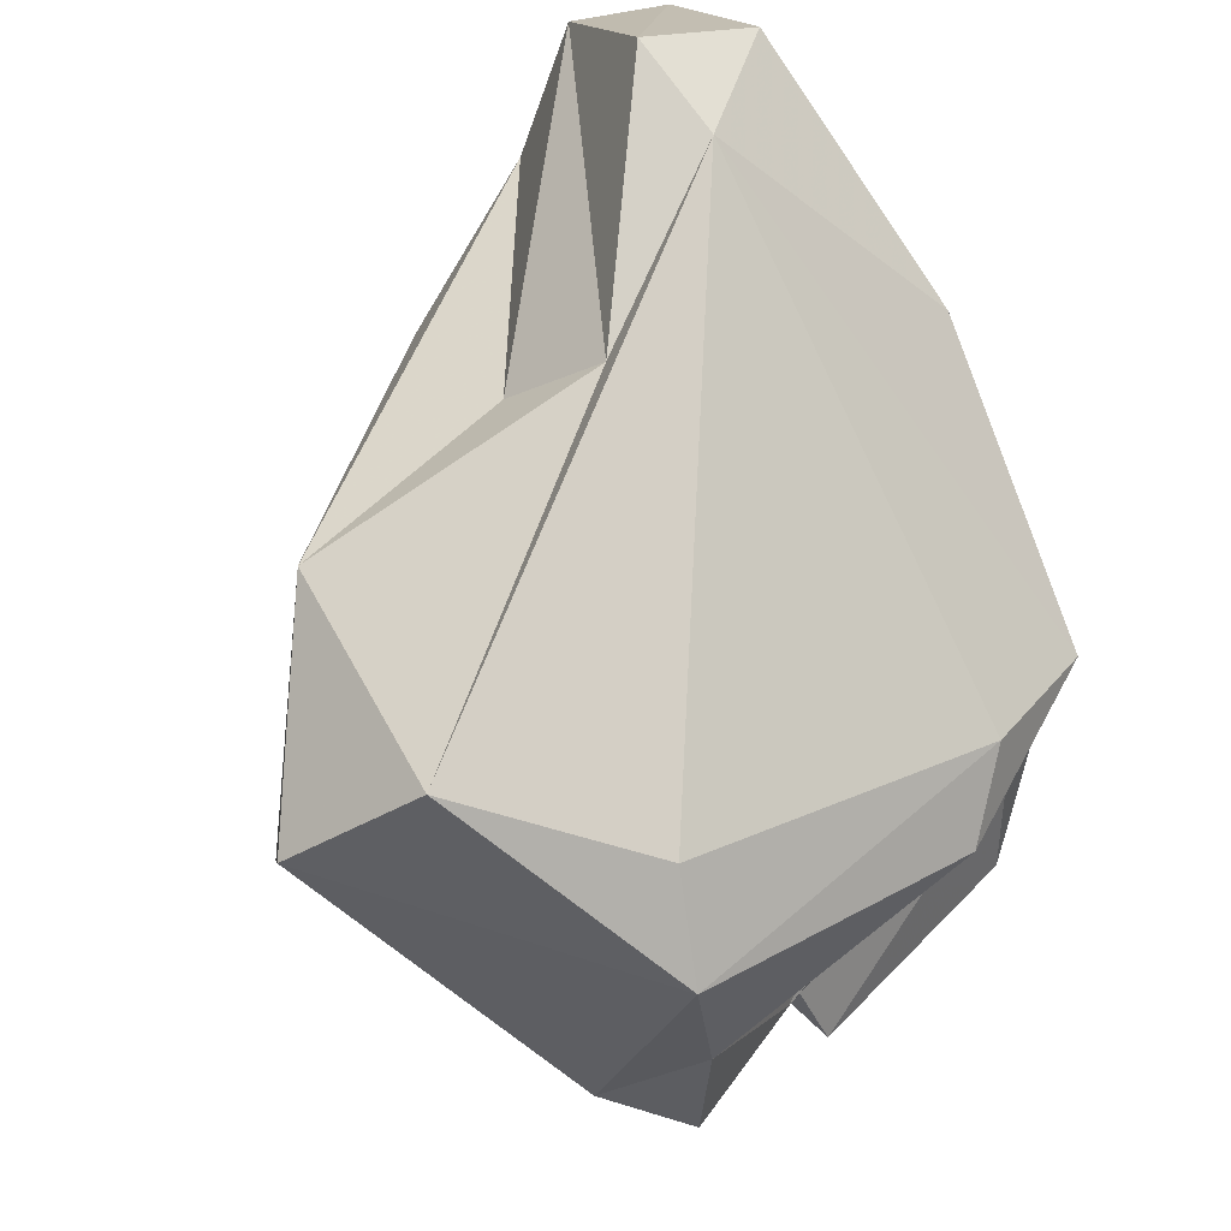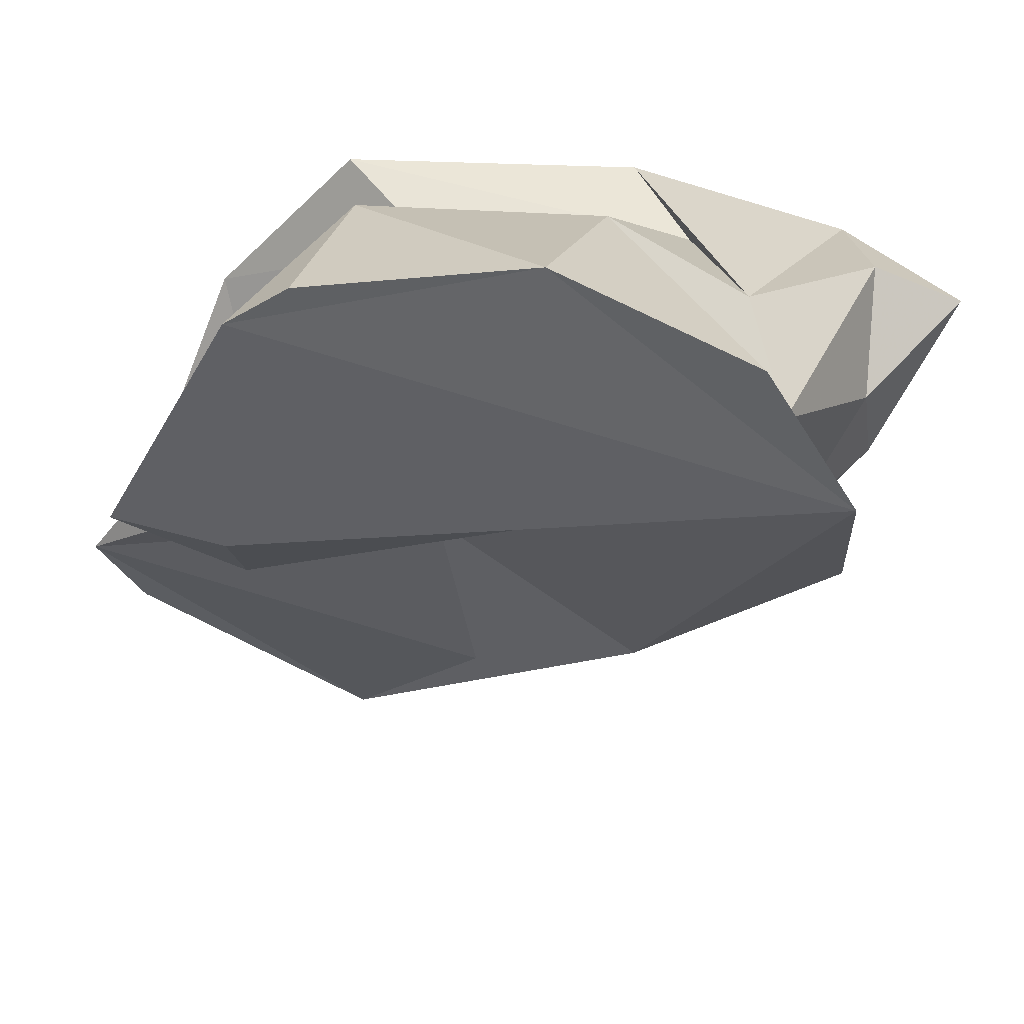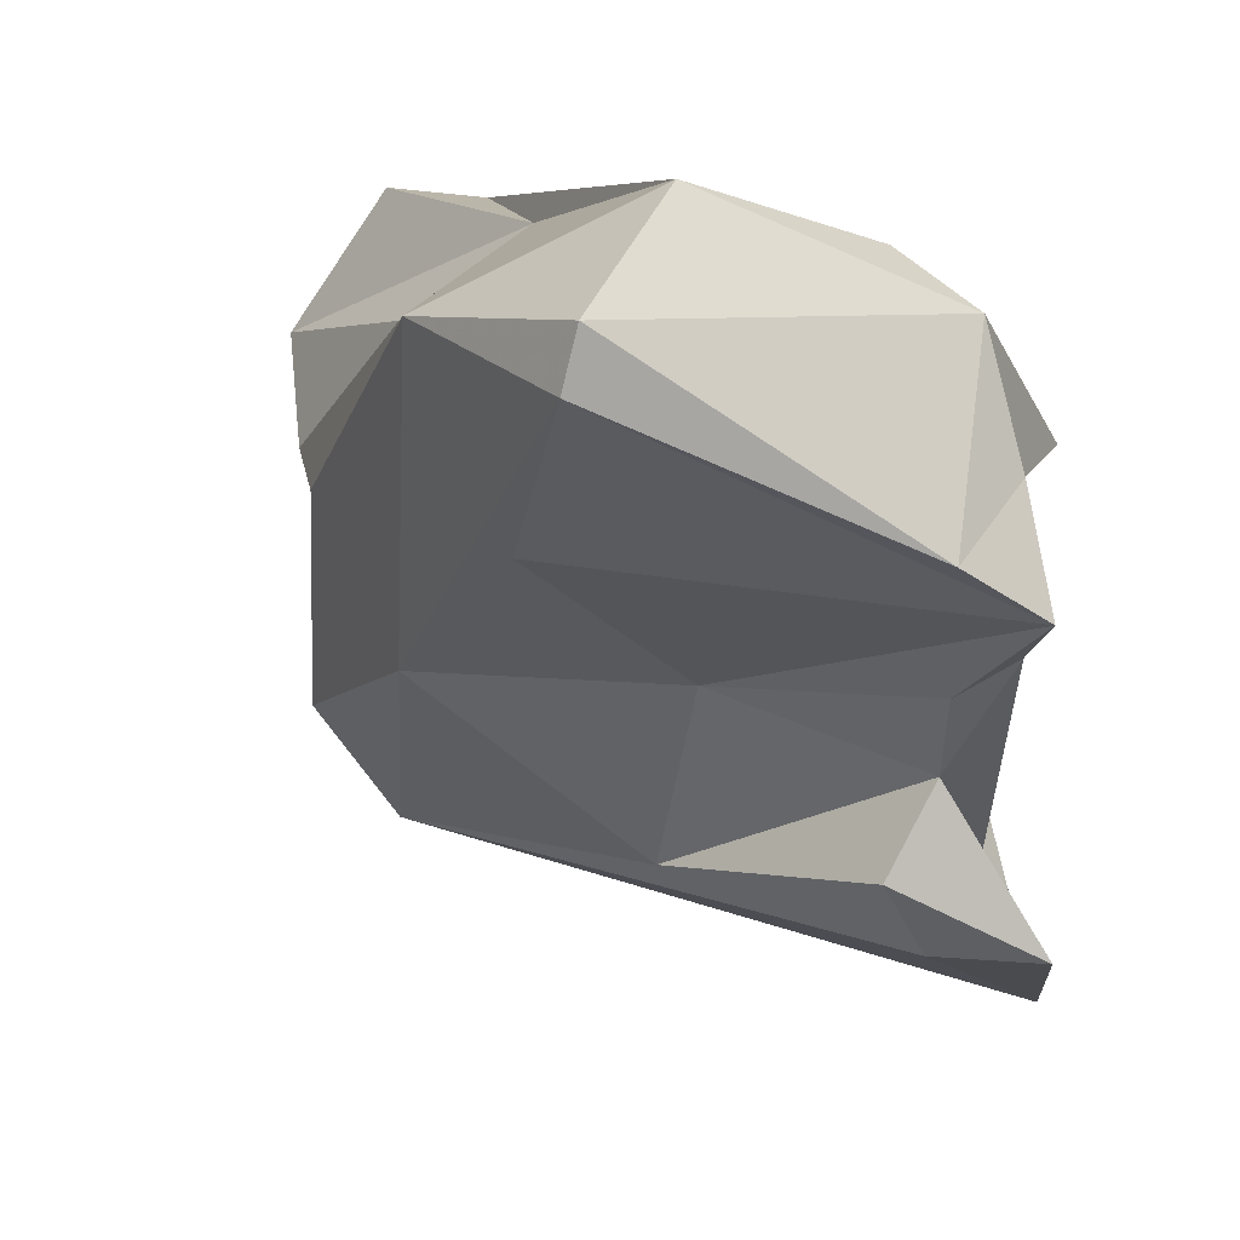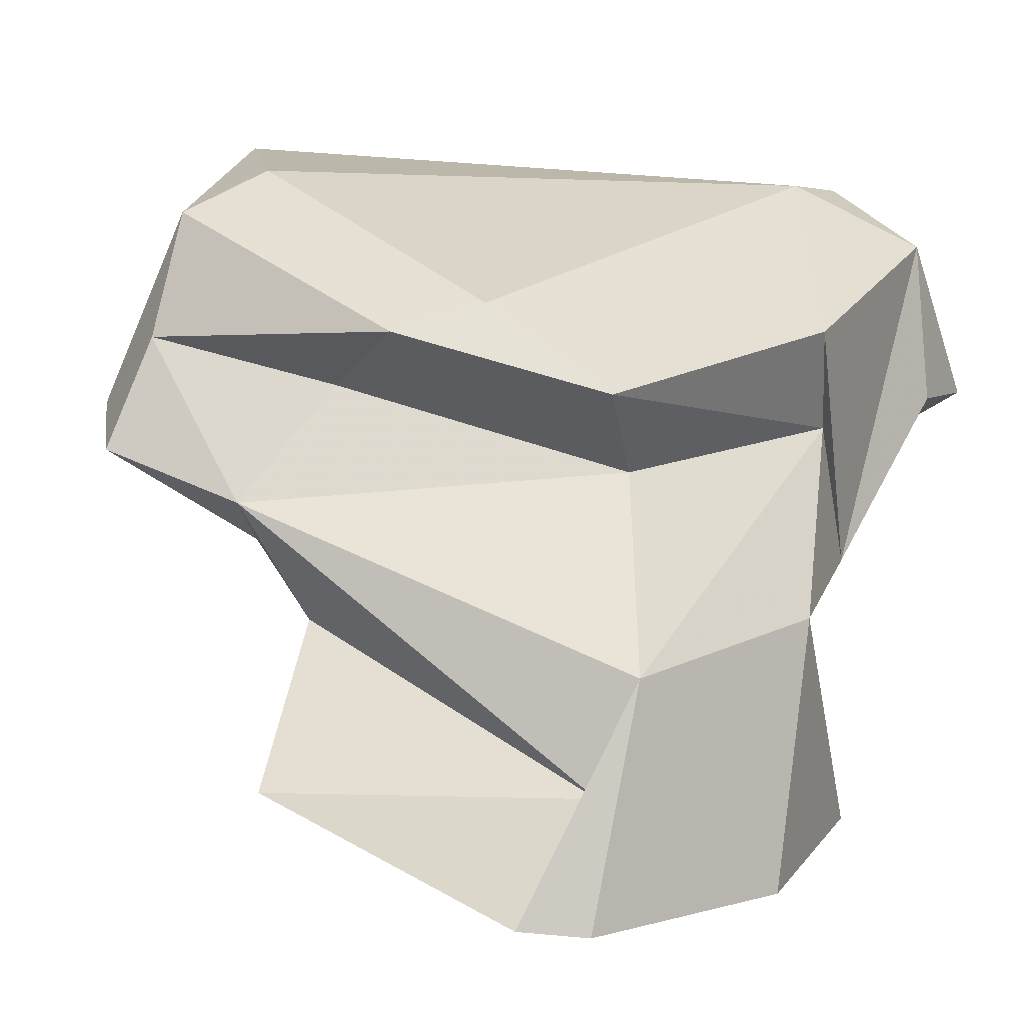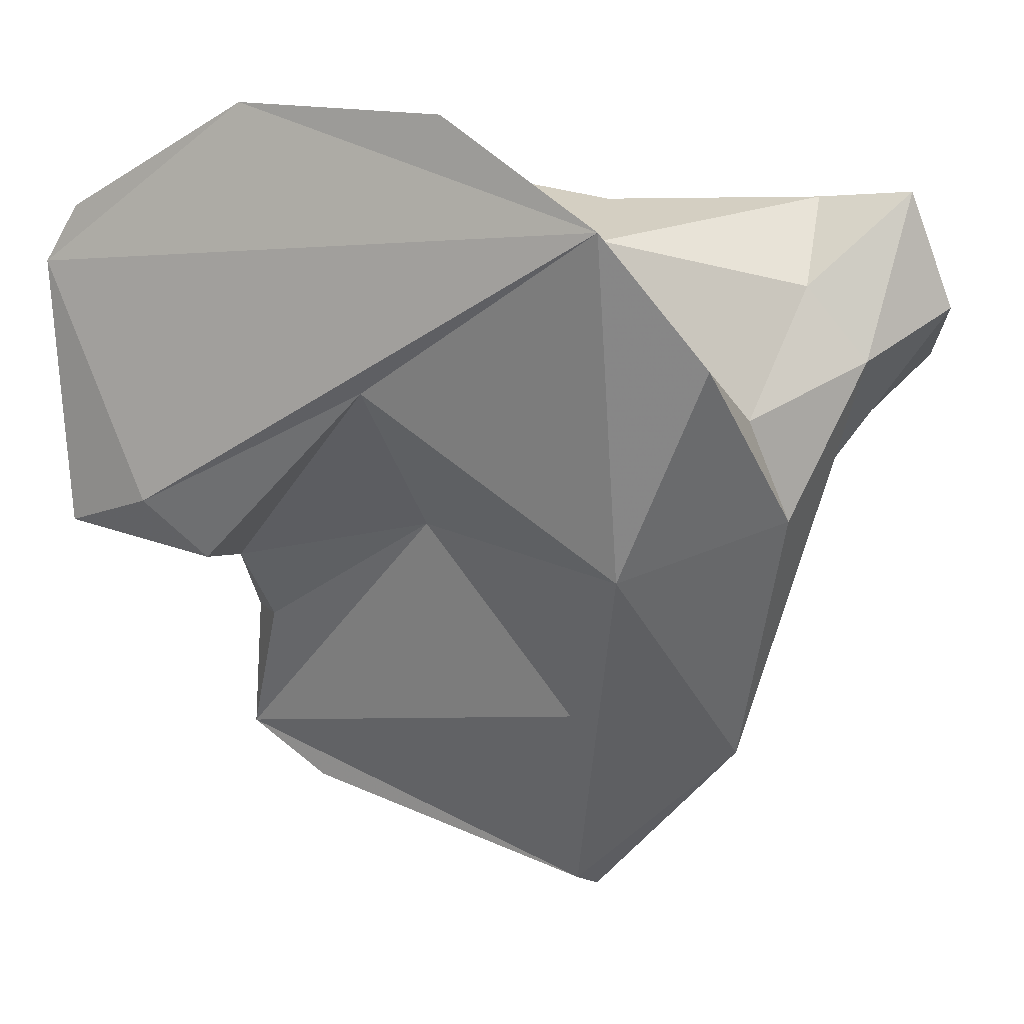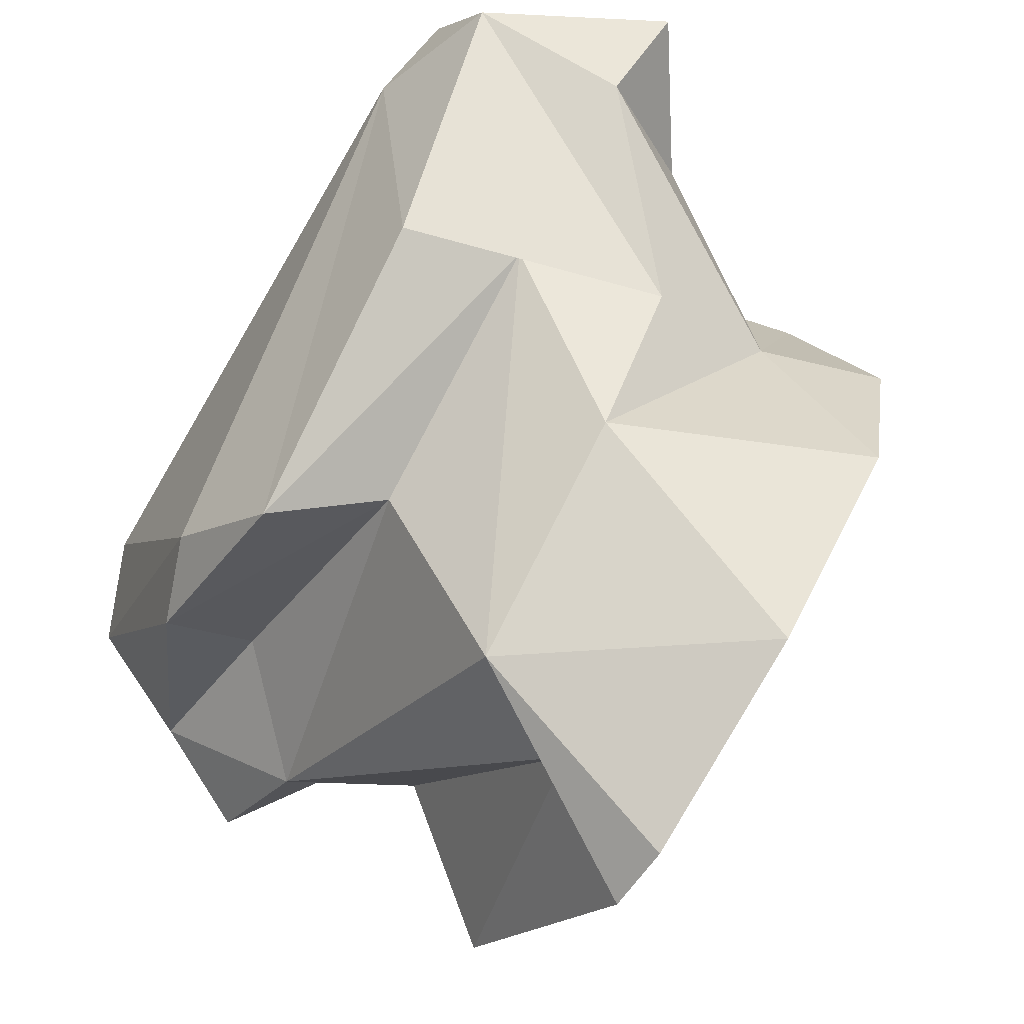
<metadata>
{"format":"obj","ext":"obj","renderer":"f3d","projection":"perspective","resolution":1024,"background":"white","views":[{"elev":74.8,"azim":59.4,"up":"+Z"},{"elev":-69.3,"azim":165.7,"up":"+Z"},{"elev":10.6,"azim":20.9,"up":"+Z"},{"elev":-1.6,"azim":127.1,"up":"+Z"},{"elev":-15.1,"azim":-141.9,"up":"+Y"},{"elev":66.4,"azim":129.2,"up":"+Y"}]}
</metadata>
<code>
v 158 298.3 77.76
v 160.4 295.2 75.5
v 158.1 295.3 80.14
v 161.9 291 74.35
v 161 298.8 77.37
v 160.7 291.2 70.47
v 162.1 288.5 76.78
v 161.7 294.5 66.68
v 163.8 295.7 69.68
v 168.9 299.7 78.78
v 161.1 295.5 84.2
v 165.4 298.2 72.28
v 159.5 293.1 77.21
v 165.6 298.3 64.58
v 165.6 286.3 72.72
v 161.4 298.7 82.08
v 167.5 282.8 81.87
v 169.9 283.4 76.26
v 170.4 291.6 66.85
v 172.9 279 80.58
v 163.9 295.8 83.96
v 172 300 63.1
v 166.2 288.9 81.41
v 170.1 299.9 70.61
v 172.5 289.2 72.29
v 167.3 291 83.58
v 174.6 296.8 74.63
v 179.6 296.7 62.63
v 167 298.5 76.15
v 178.2 298.1 62.42
v 177 298.8 69.1
v 179.4 287.4 72.83
v 177.6 288.1 67.95
v 173.3 279.1 82.25
v 182.5 284.6 75.31
v 177.5 298.3 76.52
v 174.2 282.5 85.11
v 177.6 297.8 65.96
v 181 288.1 73.8
v 178.3 289.5 65.82
v 180.7 282.7 76.8
v 178.6 289.6 77.12
v 181.5 289.5 65.96
v 178.7 295 79.05
v 178.8 288.9 70.57
v 178 286.5 83.52
v 180.5 293.2 78.24
v 180.5 285.5 82.1
v 181.5 285.4 78.49
g foo
f 43 33 40
f 33 19 40
f 28 43 40
f 15 6 8
f 19 15 8
f 28 40 8
f 40 19 8
f 28 8 22
f 30 28 22
f 22 8 14
f 25 18 15
f 43 45 33
f 7 6 15
f 7 4 6
f 25 19 45
f 19 33 45
f 25 15 19
f 38 45 43
f 28 38 43
f 4 9 6
f 8 6 9
f 30 31 28
f 31 38 28
f 14 8 9
f 9 24 14
f 24 22 14
f 31 22 24
f 30 22 31
f 41 20 35
f 20 17 15
f 18 20 15
f 35 20 18
f 7 17 13
f 15 17 7
f 32 35 25
f 35 18 25
f 39 35 32
f 45 32 25
f 32 45 39
f 13 4 7
f 39 45 38
f 31 39 38
f 2 4 13
f 4 2 9
f 5 9 2
f 9 12 24
f 49 41 35
f 34 17 20
f 34 20 41
f 39 49 35
f 13 17 23
f 49 39 42
f 13 23 3
f 31 27 39
f 27 42 39
f 3 1 13
f 13 1 2
f 31 29 27
f 5 2 1
f 5 12 9
f 29 24 12
f 31 24 29
f 41 48 34
f 48 37 34
f 49 48 41
f 37 17 34
f 23 17 26
f 37 26 17
f 42 47 49
f 49 47 48
f 3 23 26
f 47 42 27
f 11 3 26
f 47 27 36
f 1 3 11
f 16 1 11
f 10 36 29
f 36 27 29
f 16 5 1
f 5 16 12
f 16 10 12
f 12 10 29
f 46 37 48
f 21 37 46
f 21 26 37
f 44 21 46
f 44 46 48
f 48 47 44
f 11 26 21
f 36 21 44
f 44 47 36
f 16 11 21
f 10 16 21
f 36 10 21
g

</code>
